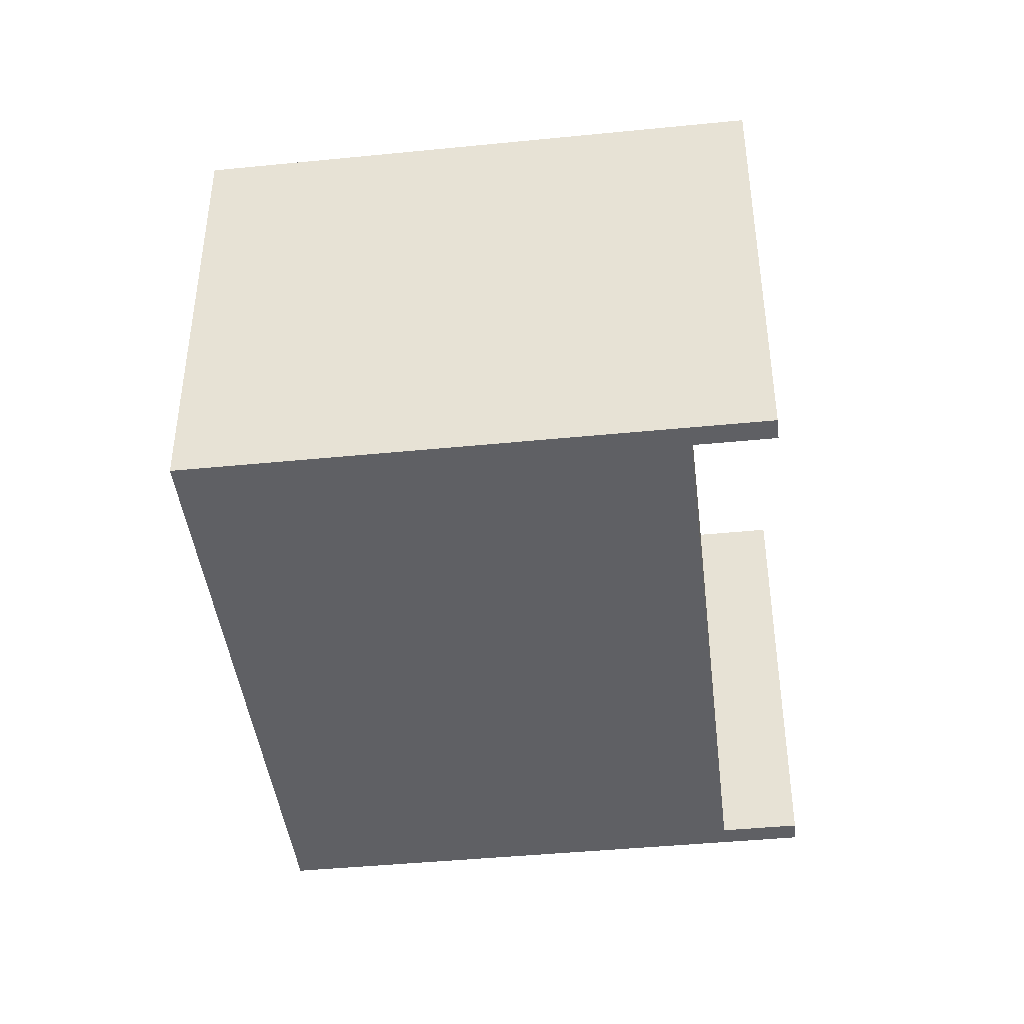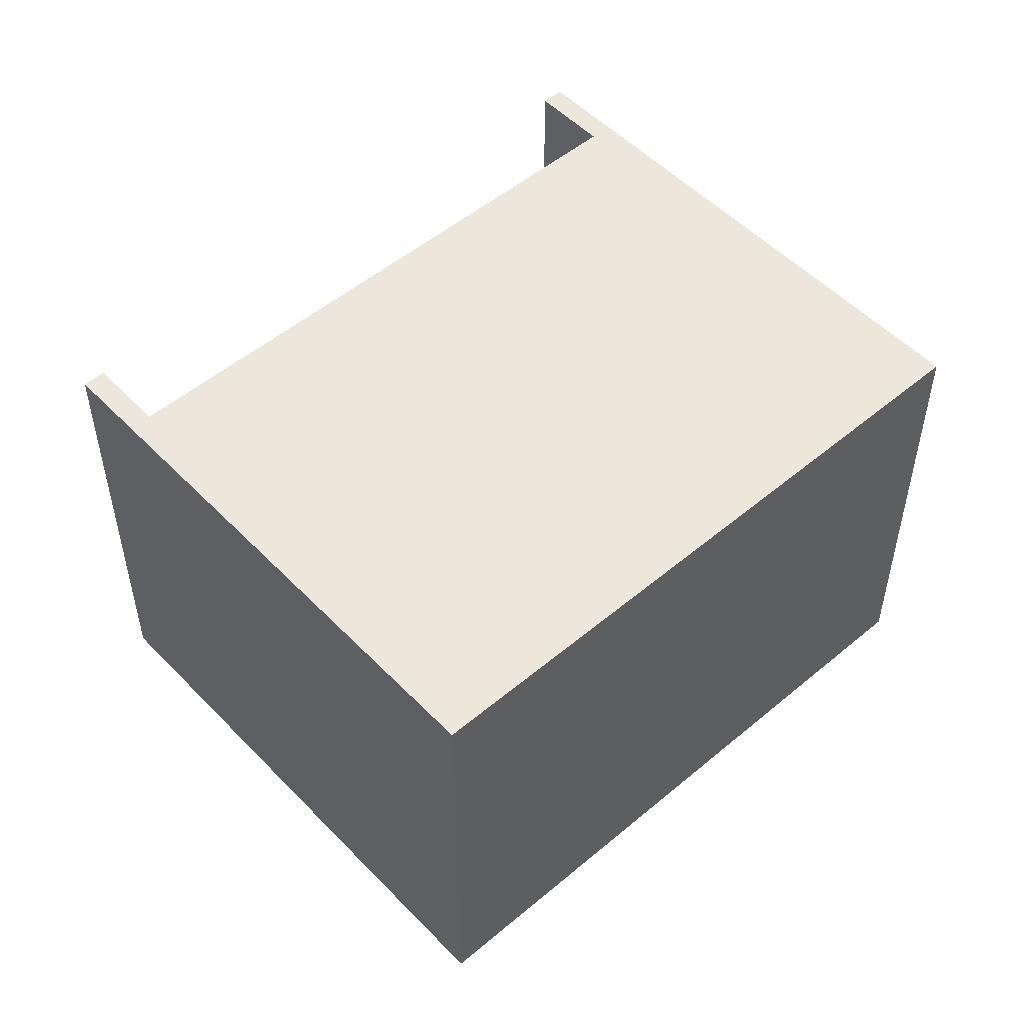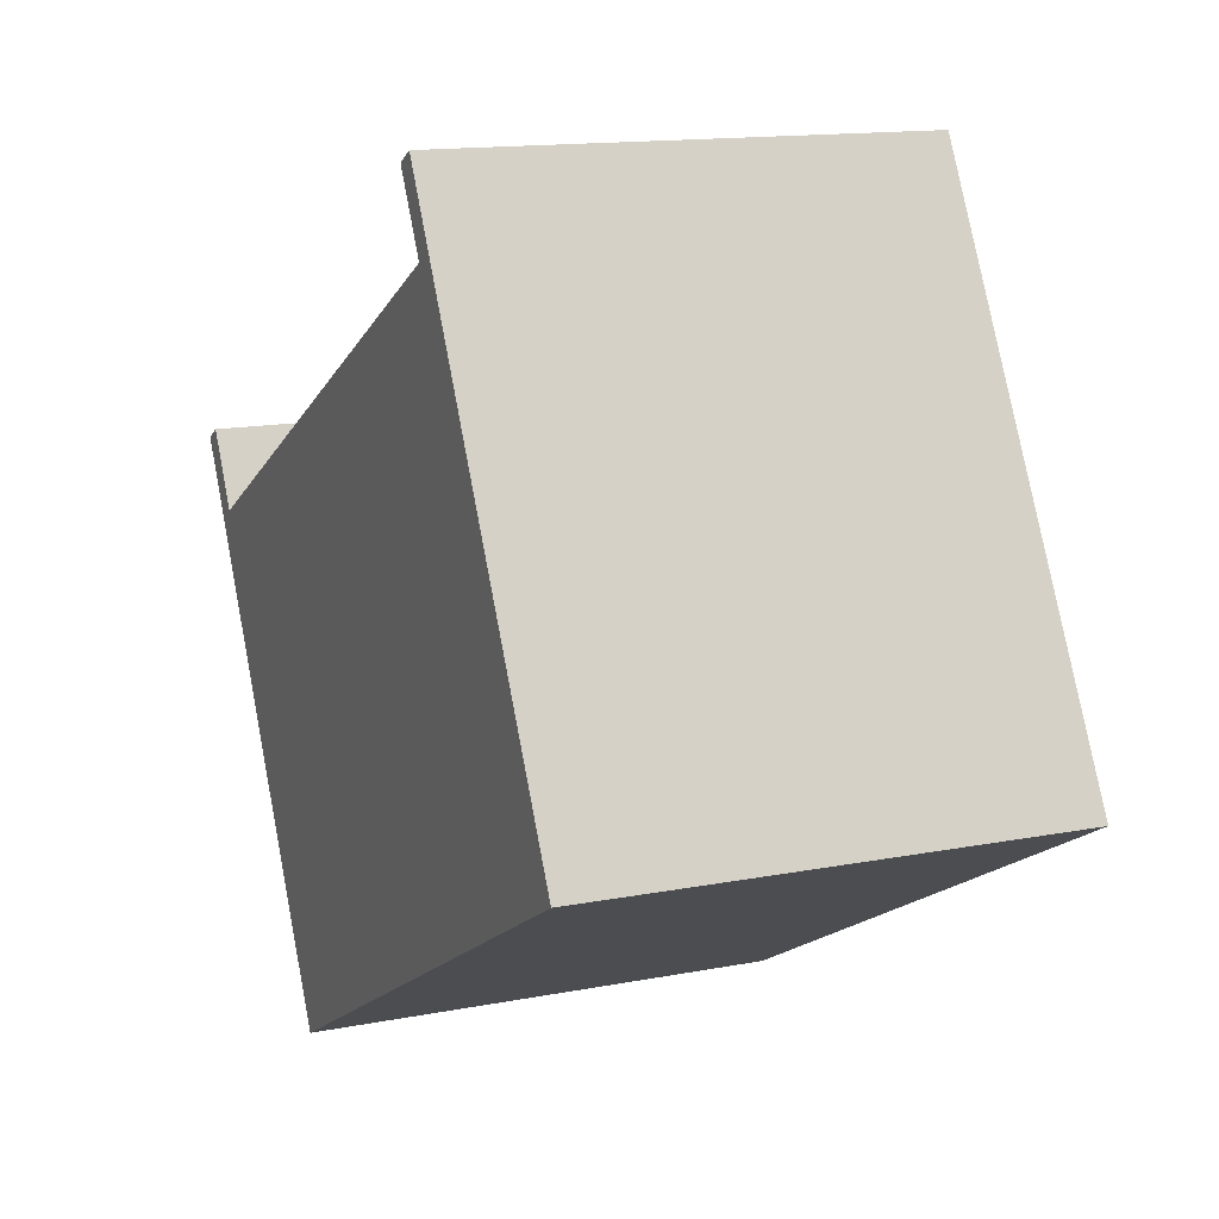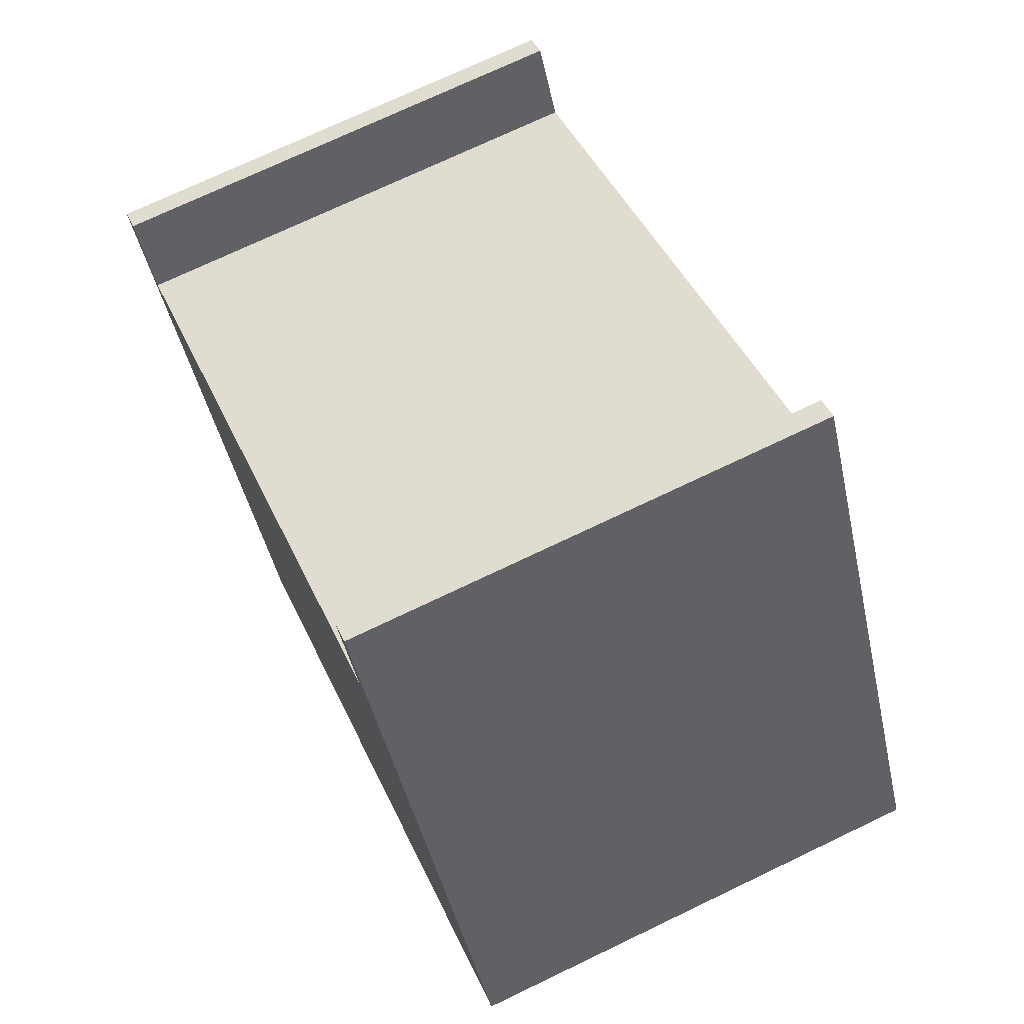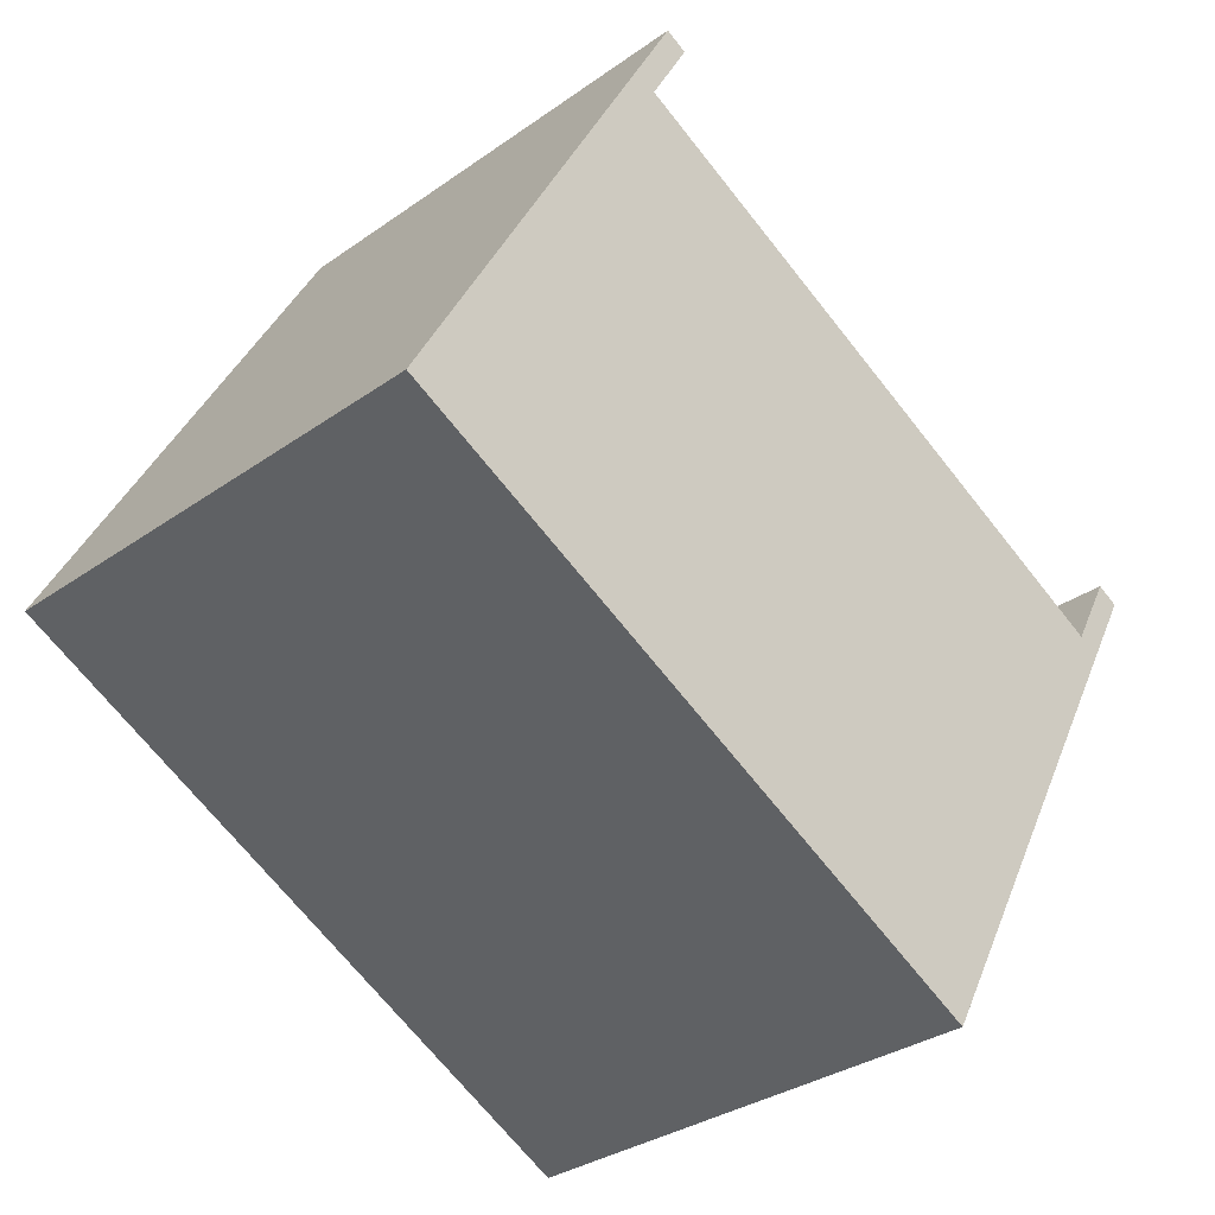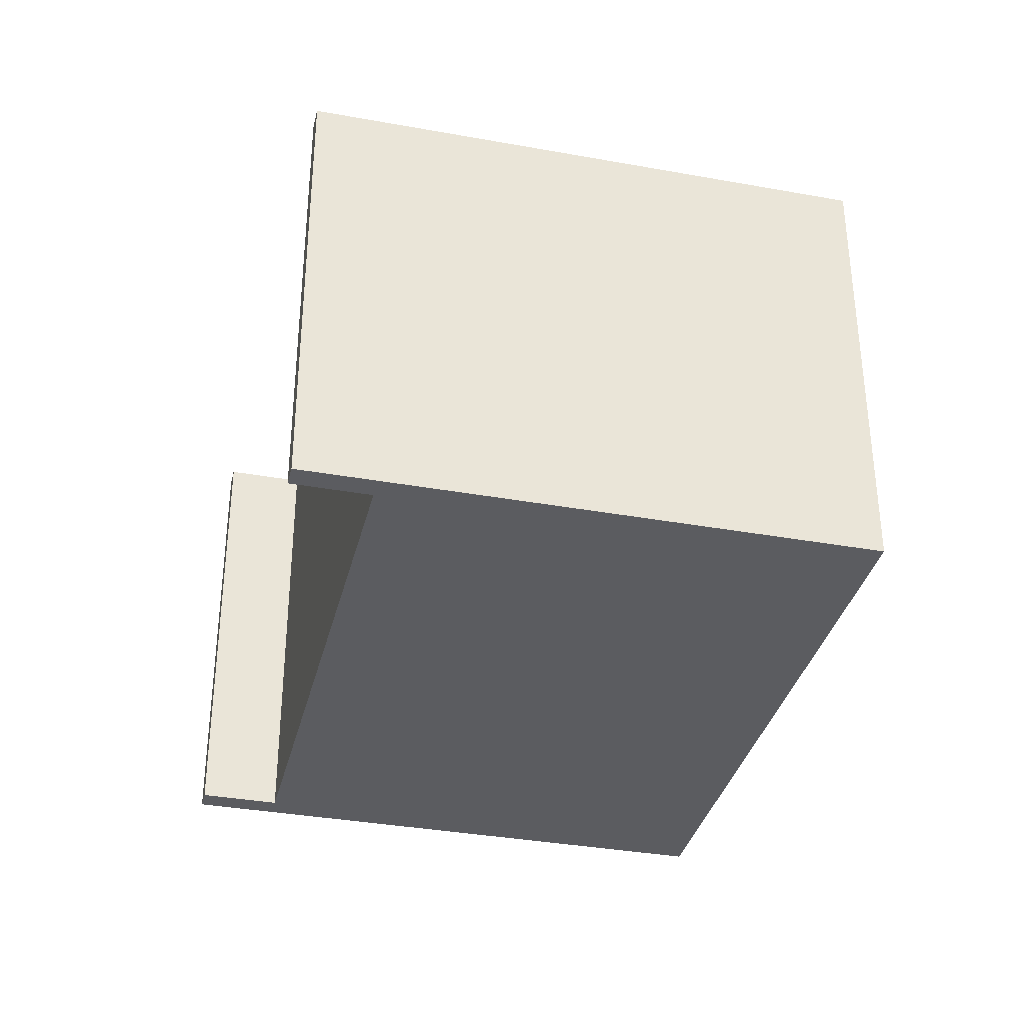
<metadata>
{"format":"obj","ext":"obj","renderer":"f3d","projection":"perspective","resolution":1024,"background":"white","views":[{"elev":-43.4,"azim":-111.8,"up":"+Y"},{"elev":52.0,"azim":109.3,"up":"+Y"},{"elev":14.2,"azim":66.8,"up":"+Z"},{"elev":72.7,"azim":64.4,"up":"+Z"},{"elev":-31.9,"azim":134.9,"up":"+Z"},{"elev":-35.3,"azim":48.0,"up":"+Y"}]}
</metadata>
<code>
v  4.06 6.801 -7.474
v  0.876 6.801 -0.89
v  12.79 6.801 -2.746
v  0 6.801 4.164e-16
v  0.303 6.801 0.165
v  8.986 6.801 3.529
v  8.721 6.801 4.739
v  8.418 6.801 4.574
v  8.418 -2.801e-16 4.574
v  8.721 -2.902e-16 4.739
v  0 0 0
v  0.303 -1.01e-17 0.165
v  0.876 5.45e-17 -0.89
v  8.986 -2.161e-16 3.529
v  12.79 1.681e-16 -2.746
v  4.06 4.577e-16 -7.474
g defaultobject
f 1 2 3
f 2 1 4
f 2 4 5
f 3 6 7
f 6 3 2
f 7 6 8
f 9 7 8
f 7 9 10
f 11 5 4
f 5 11 12
f 13 6 2
f 6 13 14
f 10 3 7
f 3 10 15
f 12 2 5
f 2 12 13
f 15 1 3
f 1 15 16
f 16 4 1
f 4 16 11
f 14 8 6
f 8 14 9
f 15 14 16
f 14 15 10
f 14 10 9
f 16 13 11
f 13 16 14
f 11 13 12

</code>
